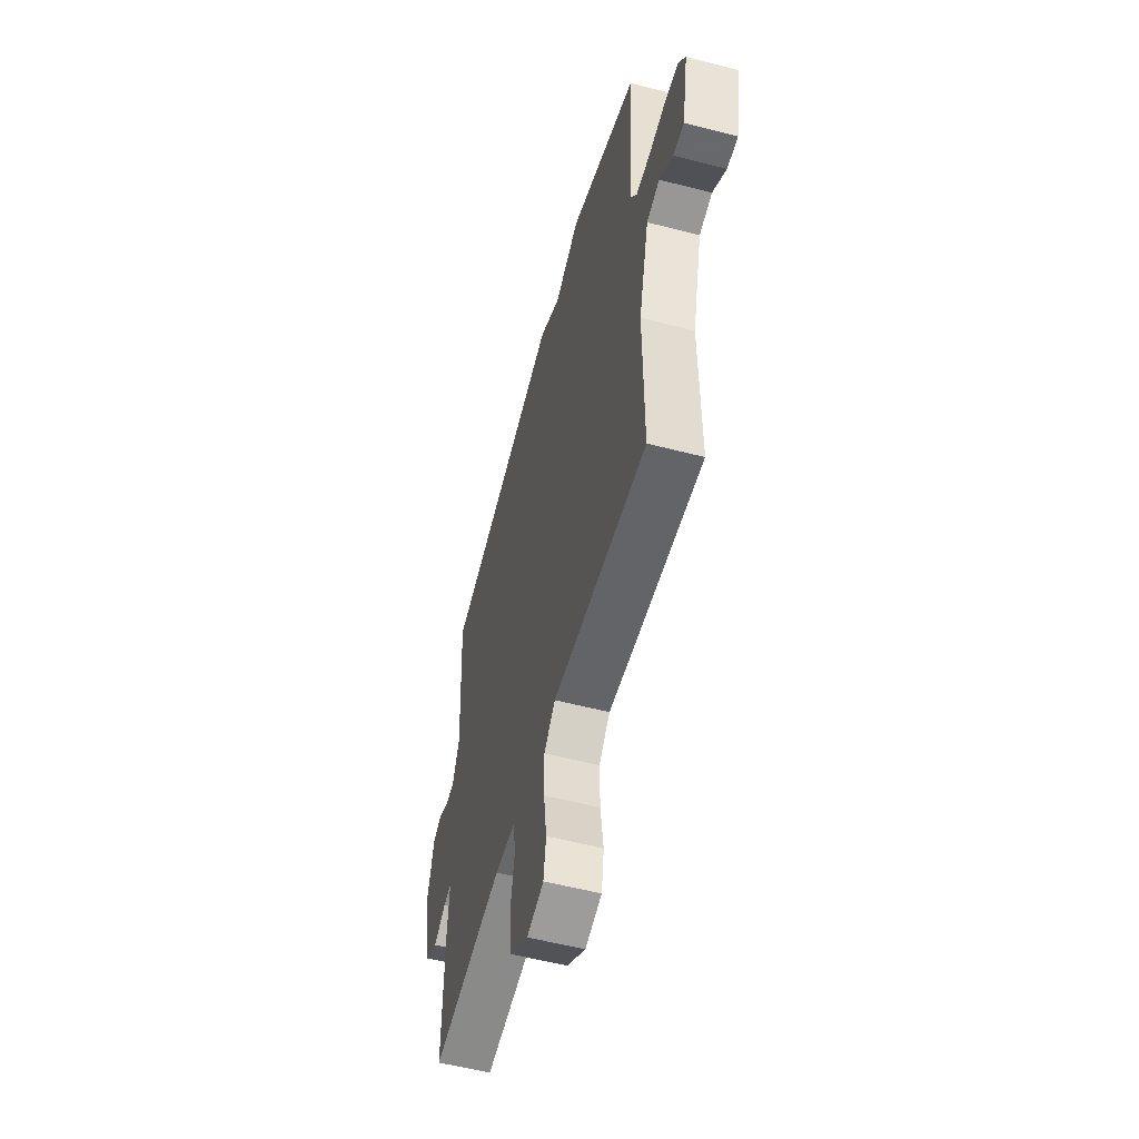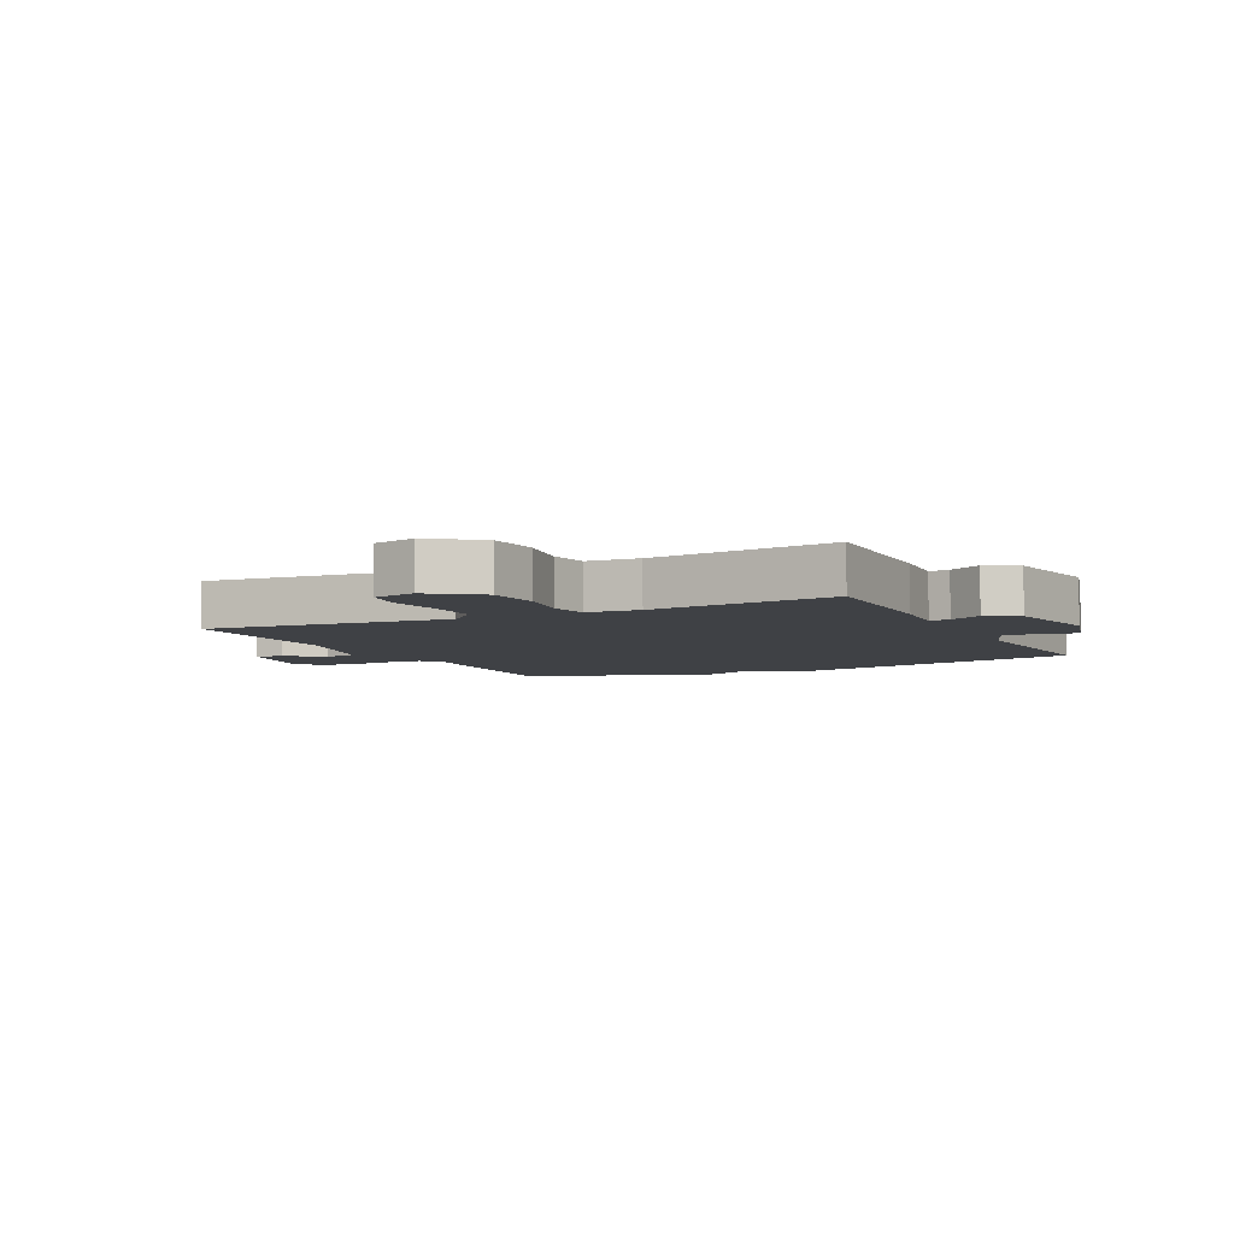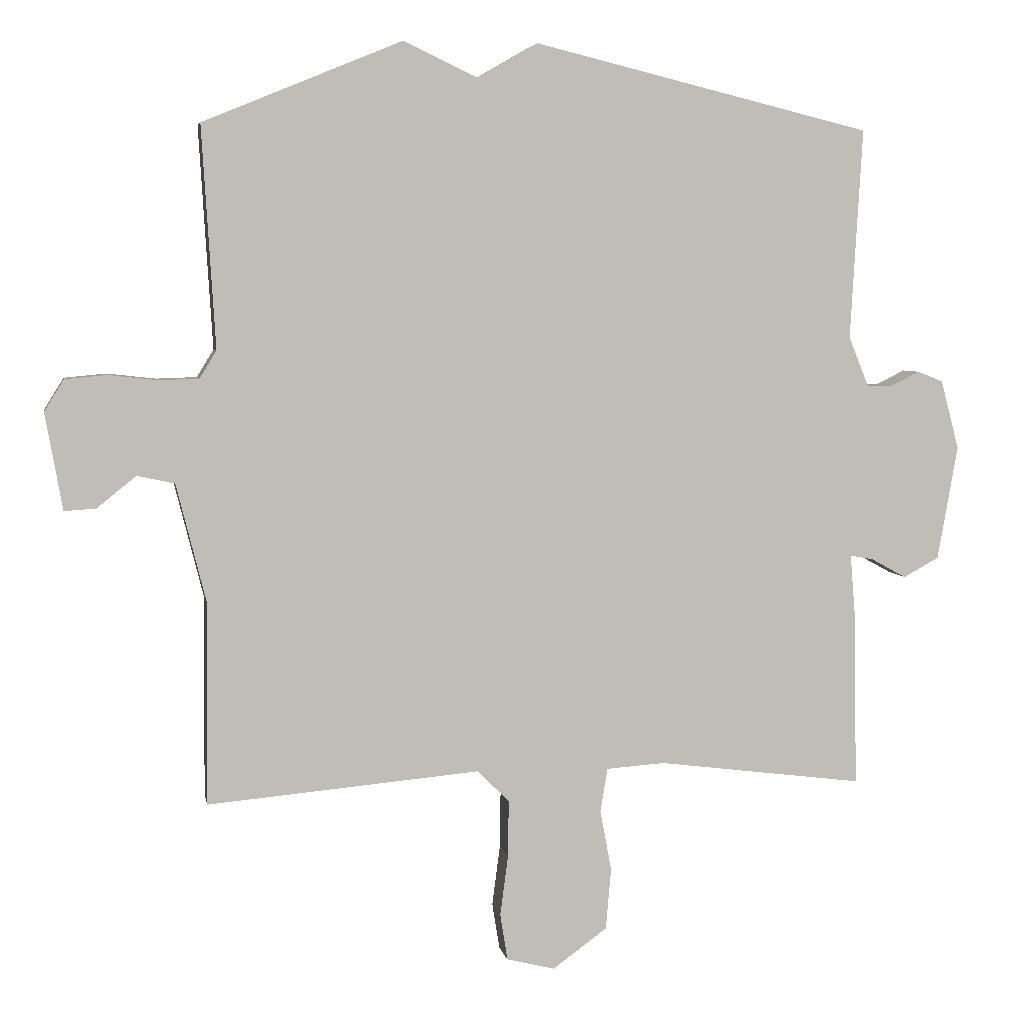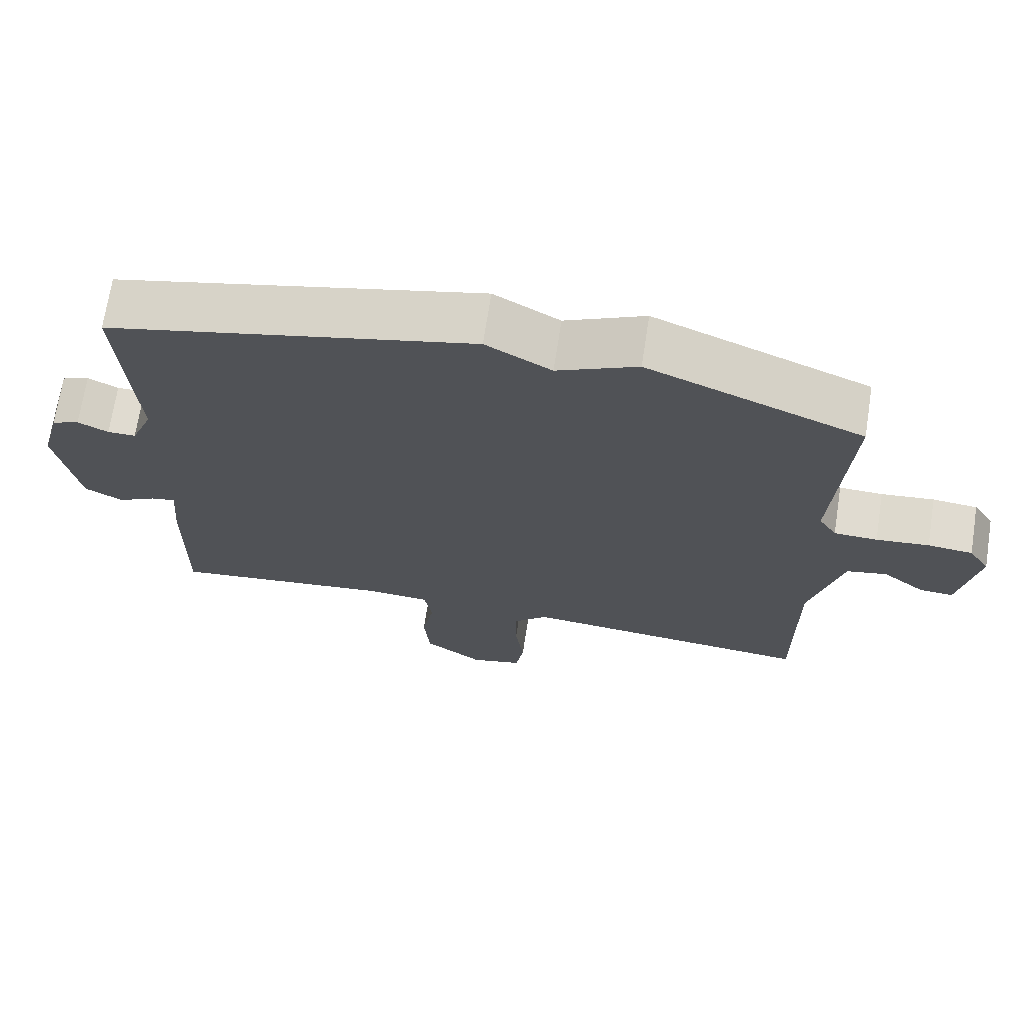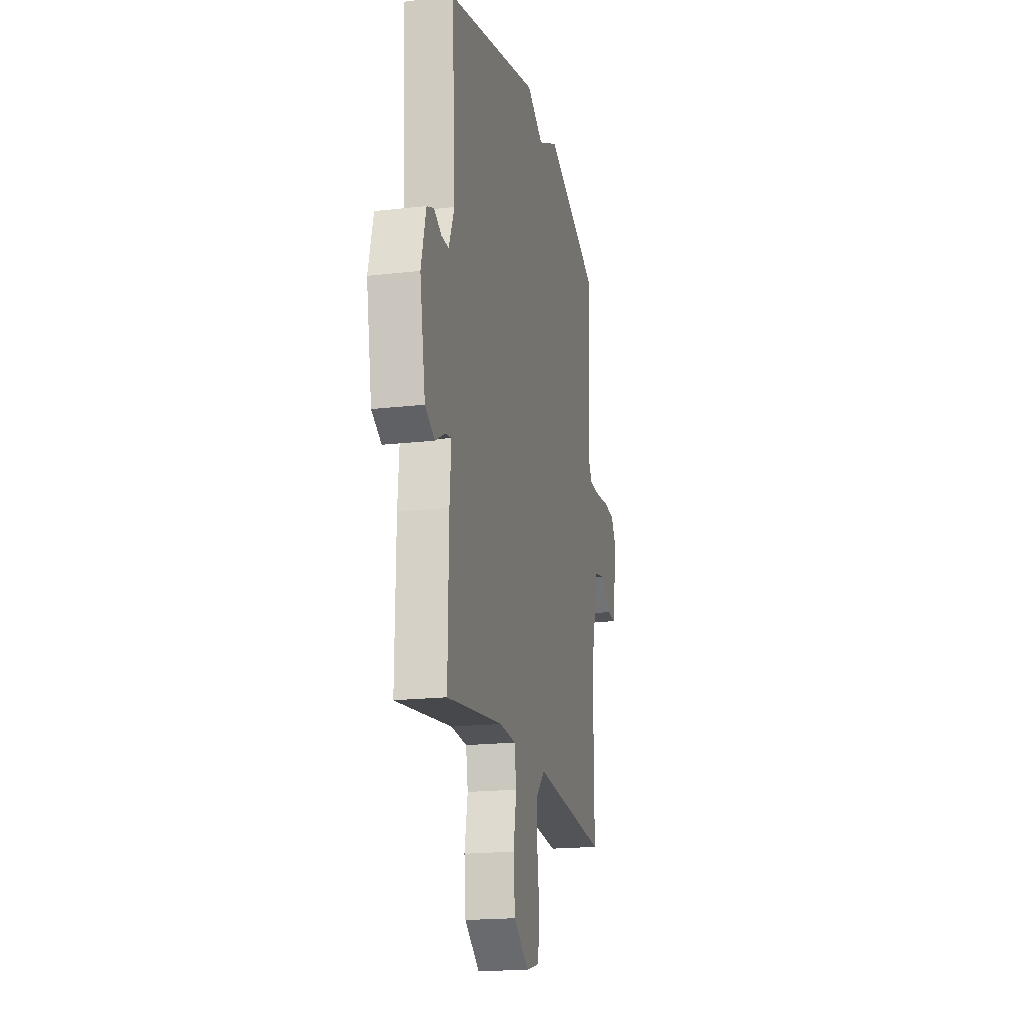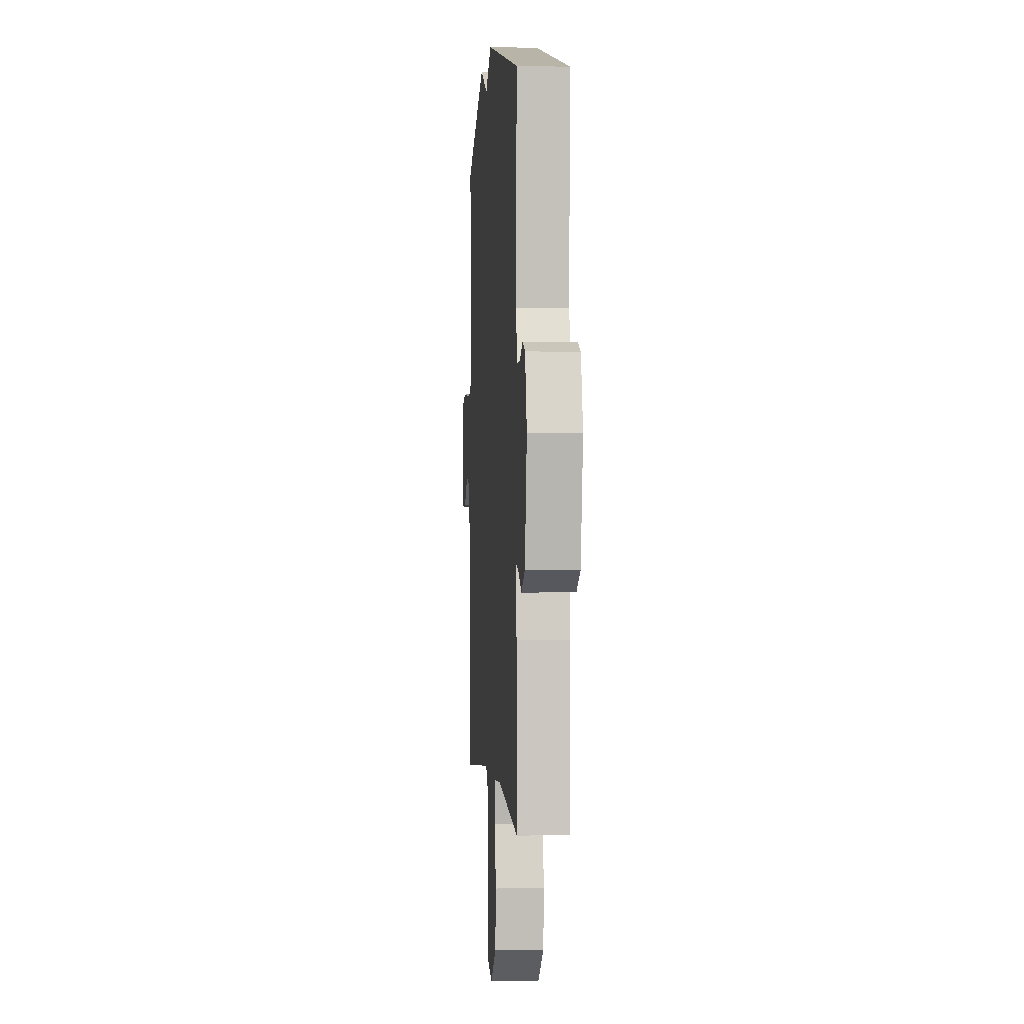
<metadata>
{"format":"obj","ext":"obj","renderer":"f3d","projection":"perspective","resolution":1024,"background":"white","views":[{"elev":-56.2,"azim":74.8,"up":"+Z"},{"elev":-5.7,"azim":-153.8,"up":"+Y"},{"elev":4.9,"azim":169.6,"up":"+Z"},{"elev":70.1,"azim":8.8,"up":"+Z"},{"elev":-18.6,"azim":-77.5,"up":"+Z"},{"elev":-0.5,"azim":-94.4,"up":"+Z"}]}
</metadata>
<code>
v -0.5 0.07 0.5
v 0.004 0.07 0.622
v 0.094 0.07 0.57
v 0.204 0.07 0.622
v 0.5 0.07 0.5
v 0.48 0.07 0.171
v 0.505 0.07 0.13
v 0.565 0.07 0.128
v 0.638 0.07 0.136
v 0.7 0.07 0.13
v 0.729 0.07 0.083
v 0.703 0.07 -0.061
v 0.656 0.07 -0.058
v 0.598 0.07 -0.011
v 0.542 0.07 -0.023
v 0.498 0.07 -0.198
v 0.5 0.07 -0.5
v 0.095 0.07 -0.464
v 0.047 0.07 -0.511
v 0.048 0.07 -0.595
v 0.06 0.07 -0.686
v 0.049 0.07 -0.755
v -0.023 0.07 -0.773
v -0.104 0.07 -0.714
v -0.112 0.07 -0.623
v -0.095 0.07 -0.532
v -0.106 0.07 -0.467
v -0.193 0.07 -0.461
v -0.5 0.07 -0.5
v -0.496 0.07 -0.247
v -0.488 0.07 -0.148
v -0.522 0.07 -0.154
v -0.575 0.07 -0.183
v -0.628 0.07 -0.154
v -0.658 0.07 0.016
v -0.631 0.07 0.119
v -0.593 0.07 0.134
v -0.551 0.07 0.113
v -0.512 0.07 0.113
v -0.482 0.07 0.187
v -0.5 0 0.5
v 0.004 0 0.622
v 0.094 0 0.57
v 0.204 0 0.622
v 0.5 0 0.5
v 0.48 0 0.171
v 0.505 0 0.13
v 0.565 0 0.128
v 0.638 0 0.136
v 0.7 0 0.13
v 0.729 0 0.083
v 0.703 0 -0.061
v 0.656 0 -0.058
v 0.598 0 -0.011
v 0.542 0 -0.023
v 0.498 0 -0.198
v 0.5 0 -0.5
v 0.095 0 -0.464
v 0.047 0 -0.511
v 0.048 0 -0.595
v 0.06 0 -0.686
v 0.049 0 -0.755
v -0.023 0 -0.773
v -0.104 0 -0.714
v -0.112 0 -0.623
v -0.095 0 -0.532
v -0.106 0 -0.467
v -0.193 0 -0.461
v -0.5 0 -0.5
v -0.496 0 -0.247
v -0.488 0 -0.148
v -0.522 0 -0.154
v -0.575 0 -0.183
v -0.628 0 -0.154
v -0.658 0 0.016
v -0.631 0 0.119
v -0.593 0 0.134
v -0.551 0 0.113
v -0.512 0 0.113
v -0.482 0 0.187
f 36 37 38
f 35 36 38
f 34 35 38
f 33 34 38
f 32 33 38
f 31 32 38 39
f 28 29 30 31
f 31 39 40
f 28 31 40
f 27 28 40
f 24 25 26
f 23 24 26
f 22 23 26
f 21 22 26
f 20 21 26
f 19 20 26 27
f 1 2 3
f 40 1 3
f 27 40 3
f 19 27 3
f 18 19 3
f 12 13 14
f 11 12 14
f 10 11 14
f 9 10 14
f 8 9 14
f 7 8 14 15
f 6 7 15 16
f 4 5 6
f 16 17 18
f 6 16 18
f 4 6 18
f 3 4 18
f 78 77 76
f 78 76 75
f 78 75 74
f 78 74 73
f 78 73 72
f 79 78 72 71
f 71 70 69 68
f 80 79 71
f 80 71 68
f 80 68 67
f 66 65 64
f 66 64 63
f 66 63 62
f 66 62 61
f 66 61 60
f 67 66 60 59
f 43 42 41
f 43 41 80
f 43 80 67
f 43 67 59
f 43 59 58
f 54 53 52
f 54 52 51
f 54 51 50
f 54 50 49
f 54 49 48
f 55 54 48 47
f 56 55 47 46
f 46 45 44
f 58 57 56
f 58 56 46
f 58 46 44
f 58 44 43
f 1 41 42 2
f 2 42 43 3
f 3 43 44 4
f 4 44 45 5
f 5 45 46 6
f 6 46 47 7
f 7 47 48 8
f 8 48 49 9
f 9 49 50 10
f 10 50 51 11
f 11 51 52 12
f 12 52 53 13
f 13 53 54 14
f 14 54 55 15
f 15 55 56 16
f 16 56 57 17
f 17 57 58 18
f 18 58 59 19
f 19 59 60 20
f 20 60 61 21
f 21 61 62 22
f 22 62 63 23
f 23 63 64 24
f 24 64 65 25
f 25 65 66 26
f 26 66 67 27
f 27 67 68 28
f 28 68 69 29
f 29 69 70 30
f 30 70 71 31
f 31 71 72 32
f 32 72 73 33
f 33 73 74 34
f 34 74 75 35
f 35 75 76 36
f 36 76 77 37
f 37 77 78 38
f 38 78 79 39
f 39 79 80 40
f 40 80 41 1

</code>
